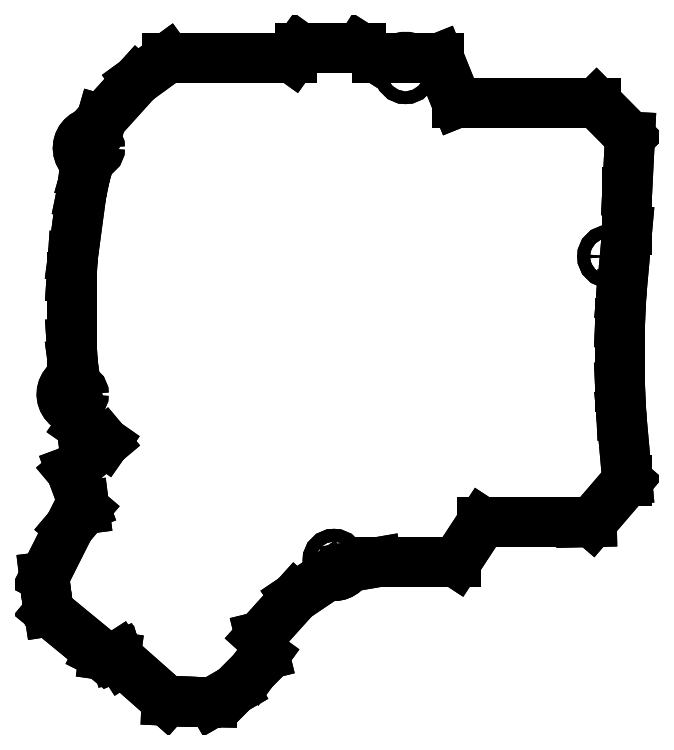
<metadata>
{"format":"dxf","ext":"dxf","renderer":"ezdxf+matplotlib","layout":"modelspace","background":"white","min_lineweight":24,"dpi":150}
</metadata>
<code>
0
SECTION
2
ENTITIES
0
LINE
8
0
10
59.21
20
-3.5
30
0
11
59.21
21
-3.5
31
-5
0
LINE
8
0
10
59.56
20
4.062
30
0
11
59.56
21
4.062
31
-5
0
LINE
8
0
10
59.21
20
-3.5
30
-4.441e-16
11
59.56
21
4.062
31
-4.441e-16
0
LINE
8
0
10
59.21
20
-3.5
30
-5
11
59.56
21
4.062
31
-5
0
LINE
8
0
10
59.21
20
-20.5
30
0
11
59.21
21
-20.5
31
-5
0
LINE
8
0
10
59.21
20
-3.5
30
-4.441e-16
11
59.21
21
-20.5
31
-4.441e-16
0
LINE
8
0
10
59.21
20
-3.5
30
-5
11
59.21
21
-20.5
31
-5
0
LINE
8
0
10
59.56
20
-28.06
30
0
11
59.56
21
-28.06
31
-5
0
LINE
8
0
10
59.56
20
-28.06
30
0
11
59.21
21
-20.5
31
0
0
LINE
8
0
10
59.56
20
-28.06
30
-5
11
59.21
21
-20.5
31
-5
0
LINE
8
0
10
61.14
20
-45.59
30
0
11
61.14
21
-45.59
31
-5
0
LINE
8
0
10
59.56
20
-28.06
30
-4.441e-16
11
61.14
21
-45.59
31
-4.441e-16
0
LINE
8
0
10
59.56
20
-28.06
30
-5
11
61.14
21
-45.59
31
-5
0
LINE
8
0
10
61.14
20
-45.83
30
0
11
61.14
21
-45.83
31
-5
0
LINE
8
0
10
61.14
20
-45.59
30
4.441e-16
11
61.14
21
-45.83
31
4.441e-16
0
LINE
8
0
10
61.14
20
-45.59
30
-5
11
61.14
21
-45.83
31
-5
0
LINE
8
0
10
51.6
20
-56.92
30
0
11
51.6
21
-56.92
31
-5
0
LINE
8
0
10
61.14
20
-45.83
30
0
11
51.6
21
-56.92
31
0
0
LINE
8
0
10
61.14
20
-45.83
30
-5
11
51.6
21
-56.92
31
-5
0
LINE
8
0
10
48.67
20
-56.99
30
0
11
48.67
21
-56.99
31
-5
0
LINE
8
0
10
51.6
20
-56.92
30
-4.441e-16
11
48.67
21
-56.99
31
-4.441e-16
0
LINE
8
0
10
51.6
20
-56.92
30
-5
11
48.67
21
-56.99
31
-5
0
LINE
8
0
10
22.16
20
-56.99
30
0
11
22.16
21
-56.99
31
-5
0
LINE
8
0
10
22.16
20
-56.99
30
0
11
48.67
21
-56.99
31
0
0
LINE
8
0
10
22.16
20
-56.99
30
-5
11
48.67
21
-56.99
31
-5
0
LINE
8
0
10
15.14
20
-67.72
30
0
11
15.14
21
-67.72
31
-5
0
LINE
8
0
10
22.16
20
-56.99
30
0
11
15.14
21
-67.72
31
0
0
LINE
8
0
10
22.16
20
-56.99
30
-5
11
15.14
21
-67.72
31
-5
0
LINE
8
0
10
-6.065
20
-67.72
30
0
11
-6.065
21
-67.72
31
-5
0
LINE
8
0
10
-6.065
20
-67.72
30
0
11
15.14
21
-67.72
31
0
0
LINE
8
0
10
-6.065
20
-67.72
30
-5
11
15.14
21
-67.72
31
-5
0
LINE
8
0
10
-13.86
20
-69.06
30
3.153e-16
11
-13.86
21
-69.06
31
-5
0
LINE
8
0
10
-13.86
20
-69.06
30
0
11
-6.065
21
-67.72
31
0
0
LINE
8
0
10
-13.86
20
-69.06
30
-5
11
-6.065
21
-67.72
31
-5
0
LINE
8
0
10
-19.16
20
-71.16
30
-5.811e-16
11
-19.16
21
-71.16
31
-5
0
ARC
8
0
10
-17.67
20
-67.17
30
0
40
4.255
50
249.5
51
333.6
0
ARC
8
0
10
-17.67
20
-67.17
30
-5
40
4.255
50
249.5
51
333.6
0
LINE
8
0
10
-28.11
20
-77.19
30
0
11
-28.11
21
-77.19
31
-5
0
LINE
8
0
10
-19.16
20
-71.16
30
0
11
-28.11
21
-77.19
31
0
0
LINE
8
0
10
-19.16
20
-71.16
30
-5
11
-28.11
21
-77.19
31
-5
0
LINE
8
0
10
-37.54
20
-87.67
30
0
11
-37.54
21
-87.67
31
-5
0
LINE
8
0
10
-37.54
20
-87.67
30
-2.22e-16
11
-28.11
21
-77.19
31
-2.22e-16
0
LINE
8
0
10
-37.54
20
-87.67
30
-5
11
-28.11
21
-77.19
31
-5
0
LINE
8
0
10
-36.32
20
-92.62
30
0
11
-36.32
21
-92.62
31
-5
0
LINE
8
0
10
-37.54
20
-87.67
30
0
11
-36.32
21
-92.62
31
0
0
LINE
8
0
10
-37.54
20
-87.67
30
-5
11
-36.32
21
-92.62
31
-5
0
LINE
8
0
10
-39.42
20
-96.89
30
-8.882e-16
11
-39.42
21
-96.89
31
-5
0
LINE
8
0
10
-36.32
20
-92.62
30
0
11
-39.42
21
-96.89
31
0
0
LINE
8
0
10
-36.32
20
-92.62
30
-5
11
-39.42
21
-96.89
31
-5
0
LINE
8
0
10
-44.46
20
-102
30
0
11
-44.46
21
-102
31
-5
0
LINE
8
0
10
-44.46
20
-102
30
0
11
-39.42
21
-96.89
31
0
0
LINE
8
0
10
-44.46
20
-102
30
-5
11
-39.42
21
-96.89
31
-5
0
LINE
8
0
10
-50.32
20
-105.3
30
0
11
-50.32
21
-105.3
31
-5
0
LINE
8
0
10
-44.46
20
-102
30
-4.441e-16
11
-50.32
21
-105.3
31
-4.441e-16
0
LINE
8
0
10
-44.46
20
-102
30
-5
11
-50.32
21
-105.3
31
-5
0
LINE
8
0
10
-54.47
20
-105.3
30
0
11
-54.47
21
-105.3
31
-5
0
LINE
8
0
10
-50.32
20
-105.3
30
-3.331e-16
11
-54.47
21
-105.3
31
-3.331e-16
0
LINE
8
0
10
-50.32
20
-105.3
30
-5
11
-54.47
21
-105.3
31
-5
0
LINE
8
0
10
-62.64
20
-104.9
30
0
11
-62.64
21
-104.9
31
-5
0
LINE
8
0
10
-54.47
20
-105.3
30
4.441e-16
11
-62.64
21
-104.9
31
4.441e-16
0
LINE
8
0
10
-54.47
20
-105.3
30
-5
11
-62.64
21
-104.9
31
-5
0
LINE
8
0
10
-74.59
20
-94.34
30
0
11
-74.59
21
-94.34
31
-5
0
LINE
8
0
10
-62.64
20
-104.9
30
0
11
-74.59
21
-94.34
31
0
0
LINE
8
0
10
-62.64
20
-104.9
30
-5
11
-74.59
21
-94.34
31
-5
0
LINE
8
0
10
-75.56
20
-92.84
30
0
11
-75.56
21
-92.84
31
-5
0
LINE
8
0
10
-75.56
20
-92.84
30
-4.441e-16
11
-74.59
21
-94.34
31
-4.441e-16
0
LINE
8
0
10
-75.56
20
-92.84
30
-5
11
-74.59
21
-94.34
31
-5
0
LINE
8
0
10
-75.98
20
-93.01
30
0
11
-75.98
21
-93.01
31
-5
0
LINE
8
0
10
-75.98
20
-93.01
30
-6.661e-16
11
-75.56
21
-92.84
31
-6.661e-16
0
LINE
8
0
10
-75.98
20
-93.01
30
-5
11
-75.56
21
-92.84
31
-5
0
LINE
8
0
10
-76.35
20
-93.12
30
0
11
-76.35
21
-93.12
31
-5
0
LINE
8
0
10
-75.98
20
-93.01
30
-2.22e-16
11
-76.35
21
-93.12
31
-2.22e-16
0
LINE
8
0
10
-75.98
20
-93.01
30
-5
11
-76.35
21
-93.12
31
-5
0
LINE
8
0
10
-79.45
20
-92.68
30
0
11
-79.45
21
-92.68
31
-5
0
LINE
8
0
10
-76.35
20
-93.12
30
0
11
-79.45
21
-92.68
31
0
0
LINE
8
0
10
-76.35
20
-93.12
30
-5
11
-79.45
21
-92.68
31
-5
0
LINE
8
0
10
-80.78
20
-92.02
30
0
11
-80.78
21
-92.02
31
-5
0
LINE
8
0
10
-80.78
20
-92.02
30
4.441e-16
11
-79.45
21
-92.68
31
4.441e-16
0
LINE
8
0
10
-80.78
20
-92.02
30
-5
11
-79.45
21
-92.68
31
-5
0
LINE
8
0
10
-94.25
20
-80.96
30
0
11
-94.25
21
-80.96
31
-5
0
LINE
8
0
10
-94.25
20
-80.96
30
0
11
-80.78
21
-92.02
31
0
0
LINE
8
0
10
-94.25
20
-80.96
30
-5
11
-80.78
21
-92.02
31
-5
0
LINE
8
0
10
-94.82
20
-77.29
30
0
11
-94.82
21
-77.29
31
-5
0
LINE
8
0
10
-94.82
20
-77.29
30
0
11
-94.25
21
-80.96
31
0
0
LINE
8
0
10
-94.82
20
-77.29
30
-5
11
-94.25
21
-80.96
31
-5
0
LINE
8
0
10
-95.5
20
-71.64
30
0
11
-95.5
21
-71.64
31
-5
0
LINE
8
0
10
-95.5
20
-71.64
30
5.551e-17
11
-94.82
21
-77.29
31
5.551e-17
0
LINE
8
0
10
-95.5
20
-71.64
30
-5
11
-94.82
21
-77.29
31
-5
0
LINE
8
0
10
-88.74
20
-58.2
30
0
11
-88.74
21
-58.2
31
-5
0
LINE
8
0
10
-88.74
20
-58.2
30
0
11
-95.5
21
-71.64
31
0
0
LINE
8
0
10
-88.74
20
-58.2
30
-5
11
-95.5
21
-71.64
31
-5
0
LINE
8
0
10
-84.7
20
-53.43
30
0
11
-84.7
21
-53.43
31
-5
0
LINE
8
0
10
-84.7
20
-53.43
30
4.441e-16
11
-88.74
21
-58.2
31
4.441e-16
0
LINE
8
0
10
-84.7
20
-53.43
30
-5
11
-88.74
21
-58.2
31
-5
0
LINE
8
0
10
-84.82
20
-52.49
30
0
11
-84.82
21
-52.49
31
-5
0
LINE
8
0
10
-84.7
20
-53.43
30
-2.22e-16
11
-84.82
21
-52.49
31
-2.22e-16
0
LINE
8
0
10
-84.7
20
-53.43
30
-5
11
-84.82
21
-52.49
31
-5
0
LINE
8
0
10
-88.28
20
-43.14
30
0
11
-88.28
21
-43.14
31
-5
0
LINE
8
0
10
-88.28
20
-43.14
30
0
11
-84.82
21
-52.49
31
0
0
LINE
8
0
10
-88.28
20
-43.14
30
-5
11
-84.82
21
-52.49
31
-5
0
LINE
8
0
10
-79.2
20
-35.52
30
0
11
-79.2
21
-35.52
31
-5
0
LINE
8
0
10
-88.28
20
-43.14
30
-1.11e-16
11
-79.2
21
-35.52
31
-1.11e-16
0
LINE
8
0
10
-88.28
20
-43.14
30
-5
11
-79.2
21
-35.52
31
-5
0
LINE
8
0
10
-85.57
20
-31.07
30
0
11
-85.57
21
-31.07
31
-5
0
LINE
8
0
10
-79.2
20
-35.52
30
0
11
-85.57
21
-31.07
31
0
0
LINE
8
0
10
-79.2
20
-35.52
30
-5
11
-85.57
21
-31.07
31
-5
0
LINE
8
0
10
-86.14
20
-26.8
30
1.444e-16
11
-86.14
21
-26.8
31
-5
0
LINE
8
0
10
-85.57
20
-31.07
30
0
11
-86.14
21
-26.8
31
0
0
LINE
8
0
10
-85.57
20
-31.07
30
-5
11
-86.14
21
-26.8
31
-5
0
LINE
8
0
10
-87.27
20
-18.36
30
-1.589e-15
11
-87.27
21
-18.36
31
-5
0
ARC
8
0
10
-86.59
20
-22.56
30
0
40
4.255
50
99.14
51
276.1
0
ARC
8
0
10
-86.59
20
-22.56
30
-5
40
4.255
50
99.14
51
276.1
0
LINE
8
0
10
-87.82
20
-14.26
30
0
11
-87.82
21
-14.26
31
-5
0
LINE
8
0
10
-87.27
20
-18.36
30
0
11
-87.82
21
-14.26
31
0
0
LINE
8
0
10
-87.27
20
-18.36
30
-5
11
-87.82
21
-14.26
31
-5
0
LINE
8
0
10
-88.18
20
-8.8
30
0
11
-88.18
21
-8.8
31
-5
0
LINE
8
0
10
-88.18
20
-8.8
30
-1.776e-15
11
-87.82
21
-14.26
31
-1.776e-15
0
LINE
8
0
10
-88.18
20
-8.8
30
-5
11
-87.82
21
-14.26
31
-5
0
LINE
8
0
10
-88.18
20
8.8
30
0
11
-88.18
21
8.8
31
-5
0
LINE
8
0
10
-88.18
20
8.8
30
0
11
-88.18
21
-8.8
31
0
0
LINE
8
0
10
-88.18
20
8.8
30
-5
11
-88.18
21
-8.8
31
-5
0
LINE
8
0
10
-87.82
20
14.26
30
0
11
-87.82
21
14.26
31
-5
0
LINE
8
0
10
-88.18
20
8.8
30
-1.776e-15
11
-87.82
21
14.26
31
-1.776e-15
0
LINE
8
0
10
-88.18
20
8.8
30
-5
11
-87.82
21
14.26
31
-5
0
LINE
8
0
10
-85.57
20
31.07
30
0
11
-85.57
21
31.07
31
-5
0
LINE
8
0
10
-85.57
20
31.07
30
0
11
-87.82
21
14.26
31
0
0
LINE
8
0
10
-85.57
20
31.07
30
-5
11
-87.82
21
14.26
31
-5
0
LINE
8
0
10
-84.51
20
36.16
30
0
11
-84.51
21
36.16
31
-5
0
LINE
8
0
10
-85.57
20
31.07
30
0
11
-84.51
21
36.16
31
0
0
LINE
8
0
10
-85.57
20
31.07
30
-5
11
-84.51
21
36.16
31
-5
0
LINE
8
0
10
-83.54
20
39.54
30
5.386e-16
11
-83.54
21
39.54
31
-5
0
LINE
8
0
10
-83.54
20
39.54
30
0
11
-84.51
21
36.16
31
0
0
LINE
8
0
10
-83.54
20
39.54
30
-5
11
-84.51
21
36.16
31
-5
0
LINE
8
0
10
-81.18
20
47.71
30
7.416e-17
11
-81.18
21
47.71
31
-5
0
ARC
8
0
10
-82.24
20
43.59
30
0
40
4.255
50
75.57
51
252.2
0
ARC
8
0
10
-82.24
20
43.59
30
-5
40
4.255
50
75.57
51
252.2
0
LINE
8
0
10
-80.16
20
51.23
30
0
11
-80.16
21
51.23
31
-5
0
LINE
8
0
10
-80.16
20
51.23
30
0
11
-81.18
21
47.71
31
0
0
LINE
8
0
10
-80.16
20
51.23
30
-5
11
-81.18
21
47.71
31
-5
0
LINE
8
0
10
-70.66
20
61.73
30
0
11
-70.66
21
61.73
31
-5
0
LINE
8
0
10
-80.16
20
51.23
30
0
11
-70.66
21
61.73
31
0
0
LINE
8
0
10
-80.16
20
51.23
30
-5
11
-70.66
21
61.73
31
-5
0
LINE
8
0
10
-62.43
20
67.72
30
0
11
-62.43
21
67.72
31
-5
0
LINE
8
0
10
-70.66
20
61.73
30
-1.776e-15
11
-62.43
21
67.72
31
-1.776e-15
0
LINE
8
0
10
-70.66
20
61.73
30
-5
11
-62.43
21
67.72
31
-5
0
LINE
8
0
10
-28.89
20
67.72
30
0
11
-28.89
21
67.72
31
-5
0
LINE
8
0
10
-62.43
20
67.72
30
0
11
-28.89
21
67.72
31
0
0
LINE
8
0
10
-62.43
20
67.72
30
-5
11
-28.89
21
67.72
31
-5
0
LINE
8
0
10
-26.87
20
70.54
30
0
11
-26.87
21
70.54
31
-5
0
LINE
8
0
10
-28.89
20
67.72
30
0
11
-26.87
21
70.54
31
0
0
LINE
8
0
10
-28.89
20
67.72
30
-5
11
-26.87
21
70.54
31
-5
0
LINE
8
0
10
-10.52
20
70.54
30
0
11
-10.52
21
70.54
31
-5
0
LINE
8
0
10
-26.87
20
70.54
30
0
11
-10.52
21
70.54
31
0
0
LINE
8
0
10
-26.87
20
70.54
30
-5
11
-10.52
21
70.54
31
-5
0
LINE
8
0
10
-6.065
20
67.72
30
0
11
-6.065
21
67.72
31
-5
0
LINE
8
0
10
-6.065
20
67.72
30
0
11
-10.52
21
70.54
31
0
0
LINE
8
0
10
-6.065
20
67.72
30
-5
11
-10.52
21
70.54
31
-5
0
LINE
8
0
10
-0.1443
20
67.72
30
-1.433e-16
11
-0.1443
21
67.72
31
-5
0
LINE
8
0
10
-6.065
20
67.72
30
0
11
-0.1443
21
67.72
31
0
0
LINE
8
0
10
-6.065
20
67.72
30
-5
11
-0.1443
21
67.72
31
-5
0
LINE
8
0
10
3.271
20
67.72
30
-3.426e-17
11
3.271
21
67.72
31
-5
0
ARC
8
0
10
1.563
20
63.82
30
0
40
4.255
50
66.34
51
113.7
0
ARC
8
0
10
1.563
20
63.82
30
-5
40
4.255
50
66.34
51
113.7
0
LINE
8
0
10
10.55
20
67.72
30
0
11
10.55
21
67.72
31
-5
0
LINE
8
0
10
3.271
20
67.72
30
0
11
10.55
21
67.72
31
0
0
LINE
8
0
10
3.271
20
67.72
30
-5
11
10.55
21
67.72
31
-5
0
LINE
8
0
10
15.38
20
55.72
30
0
11
15.38
21
55.72
31
-5
0
LINE
8
0
10
10.55
20
67.72
30
0
11
15.38
21
55.72
31
0
0
LINE
8
0
10
10.55
20
67.72
30
-5
11
15.38
21
55.72
31
-5
0
LINE
8
0
10
52.87
20
55.72
30
0
11
52.87
21
55.72
31
-5
0
LINE
8
0
10
15.38
20
55.72
30
0
11
52.87
21
55.72
31
0
0
LINE
8
0
10
15.38
20
55.72
30
-5
11
52.87
21
55.72
31
-5
0
LINE
8
0
10
61.88
20
46.63
30
0
11
61.88
21
46.63
31
-5
0
LINE
8
0
10
52.87
20
55.72
30
-4.441e-16
11
61.88
21
46.63
31
-4.441e-16
0
LINE
8
0
10
52.87
20
55.72
30
-5
11
61.88
21
46.63
31
-5
0
LINE
8
0
10
61.14
20
31.9
30
0
11
61.14
21
31.9
31
-5
0
LINE
8
0
10
61.14
20
31.9
30
0
11
61.88
21
46.63
31
0
0
LINE
8
0
10
61.14
20
31.9
30
-5
11
61.88
21
46.63
31
-5
0
LINE
8
0
10
61.14
20
21.59
30
0
11
61.14
21
21.59
31
-5
0
LINE
8
0
10
61.14
20
31.9
30
4.441e-16
11
61.14
21
21.59
31
4.441e-16
0
LINE
8
0
10
61.14
20
31.9
30
-5
11
61.14
21
21.59
31
-5
0
LINE
8
0
10
59.56
20
4.062
30
-4.441e-16
11
61.14
21
21.59
31
-4.441e-16
0
LINE
8
0
10
59.56
20
4.062
30
-5
11
61.14
21
21.59
31
-5
0
LINE
8
0
10
-15.97
20
-67.17
30
0
11
-15.97
21
-67.17
31
-5
0
CIRCLE
8
0
10
-17.67
20
-67.17
30
0
40
1.7
0
CIRCLE
8
0
10
-17.67
20
-67.17
30
-5
40
1.7
0
LINE
8
0
10
-84.89
20
-22.56
30
0
11
-84.89
21
-22.56
31
-5
0
CIRCLE
8
0
10
-86.59
20
-22.56
30
0
40
1.7
0
CIRCLE
8
0
10
-86.59
20
-22.56
30
-5
40
1.7
0
LINE
8
0
10
-80.54
20
43.59
30
0
11
-80.54
21
43.59
31
-5
0
CIRCLE
8
0
10
-82.24
20
43.59
30
0
40
1.7
0
CIRCLE
8
0
10
-82.24
20
43.59
30
-5
40
1.7
0
LINE
8
0
10
57.83
20
14.45
30
0
11
57.83
21
14.45
31
-5
0
CIRCLE
8
0
10
56.13
20
14.45
30
0
40
1.7
0
CIRCLE
8
0
10
56.13
20
14.45
30
-5
40
1.7
0
LINE
8
0
10
3.263
20
63.82
30
0
11
3.263
21
63.82
31
-5
0
CIRCLE
8
0
10
1.563
20
63.82
30
0
40
1.7
0
CIRCLE
8
0
10
1.563
20
63.82
30
-5
40
1.7
0
ENDSEC
0
EOF

</code>
